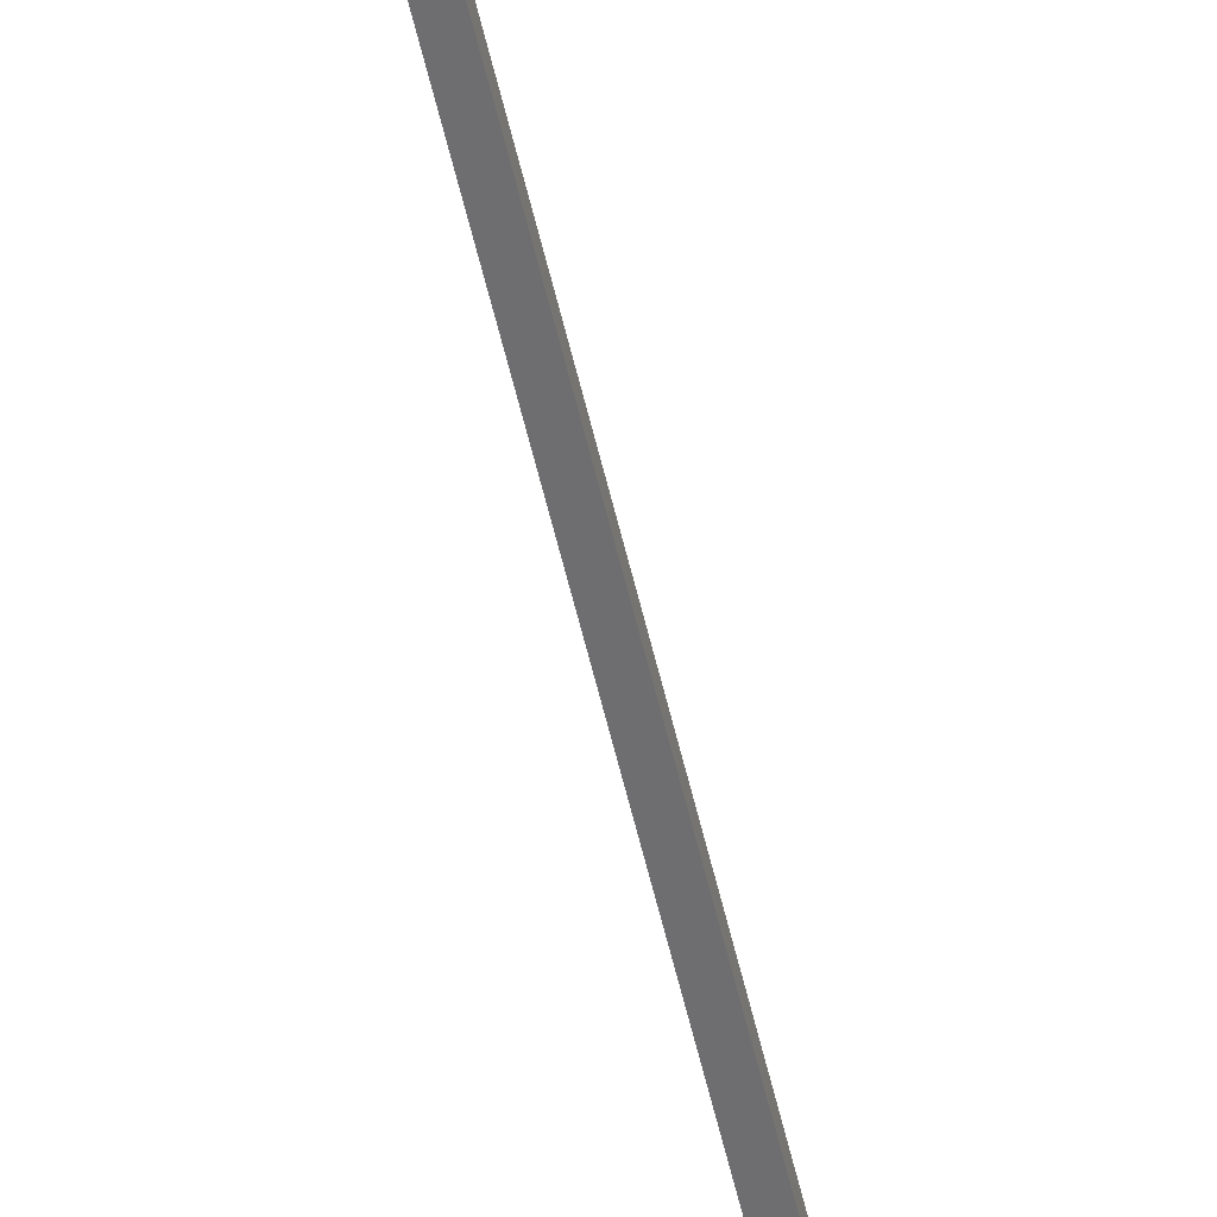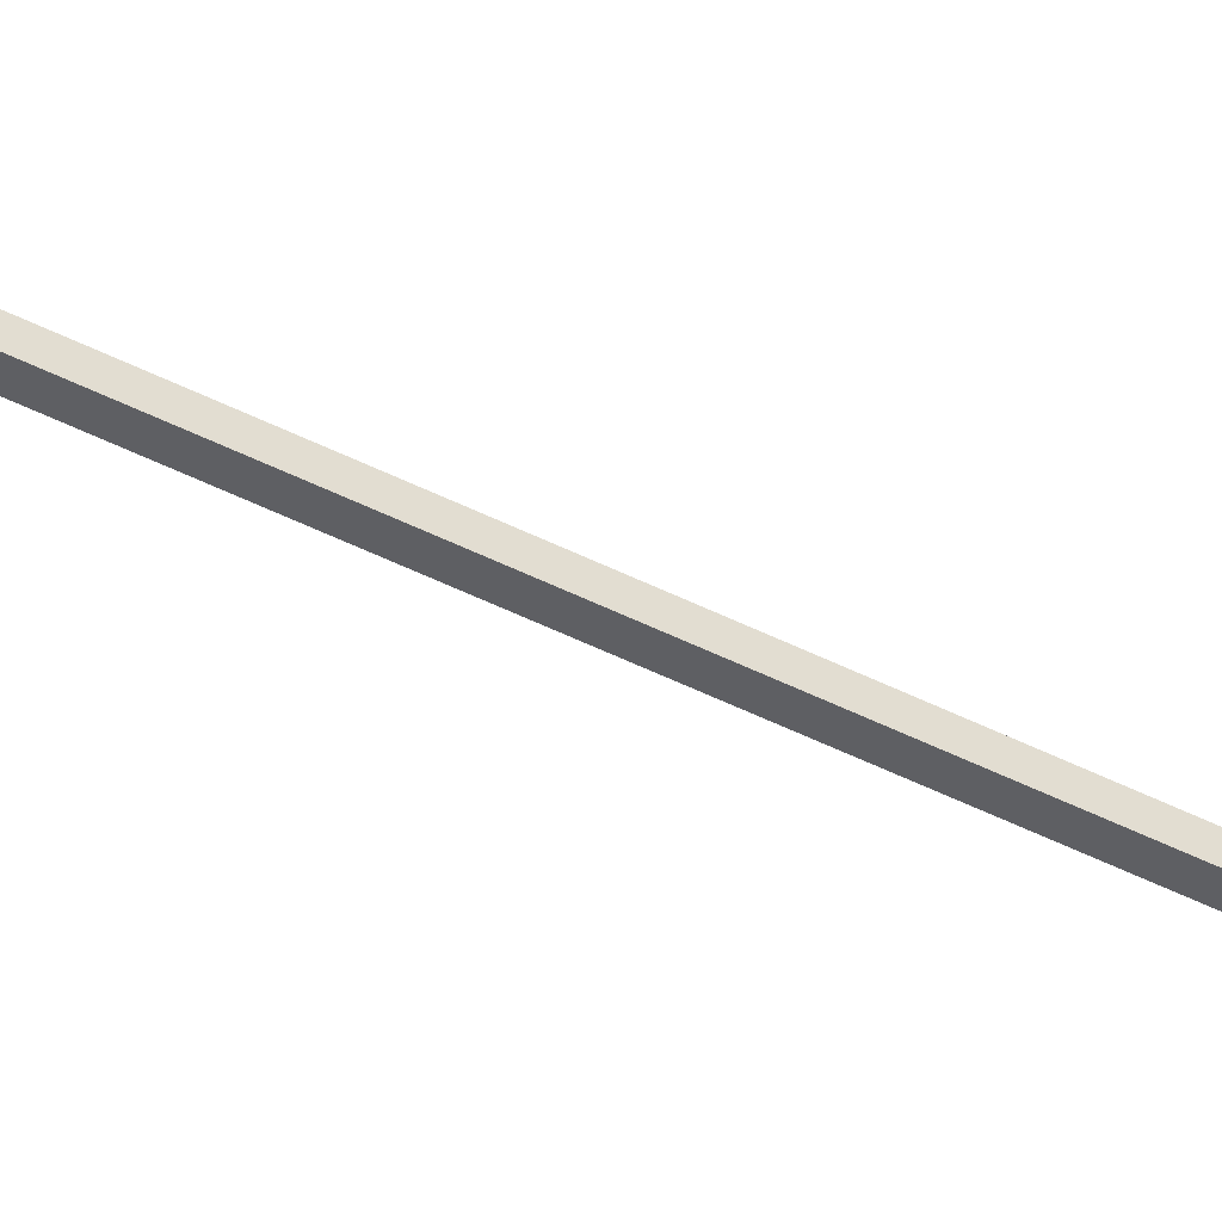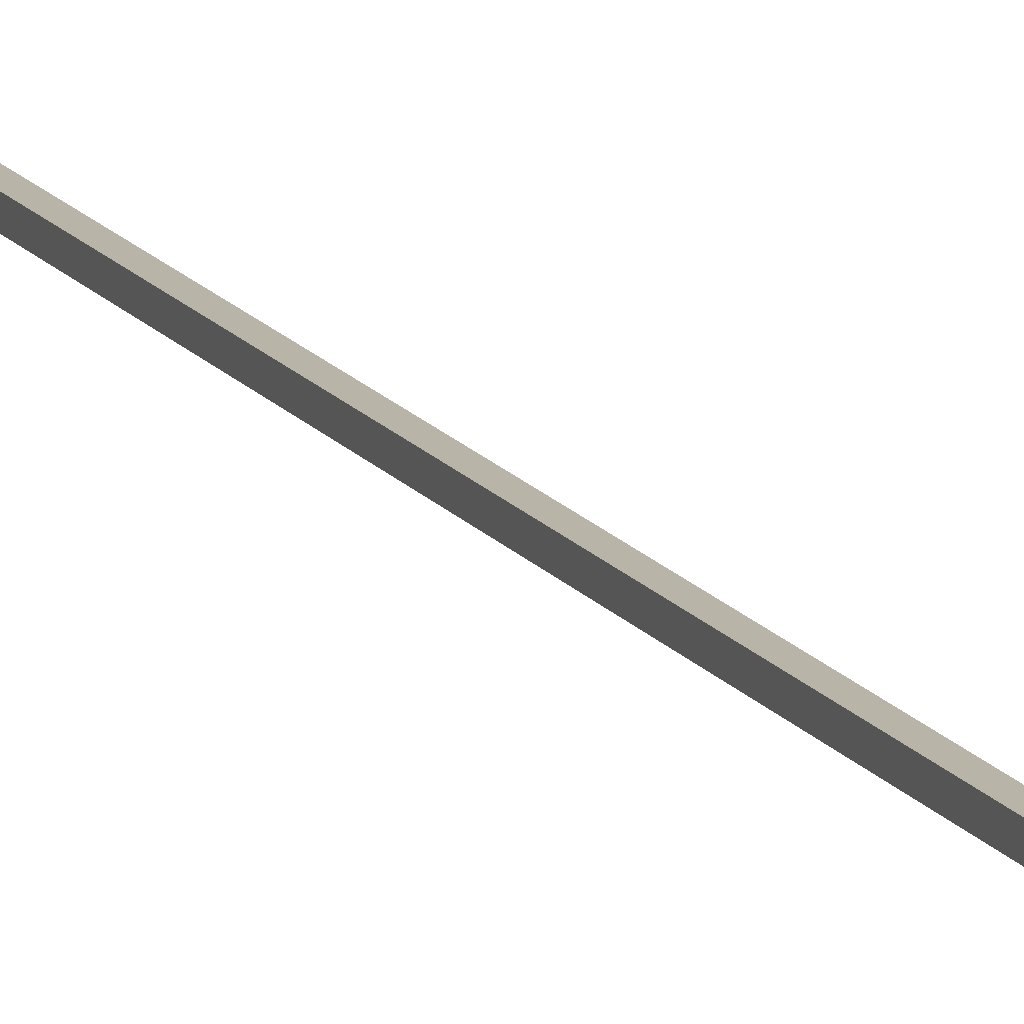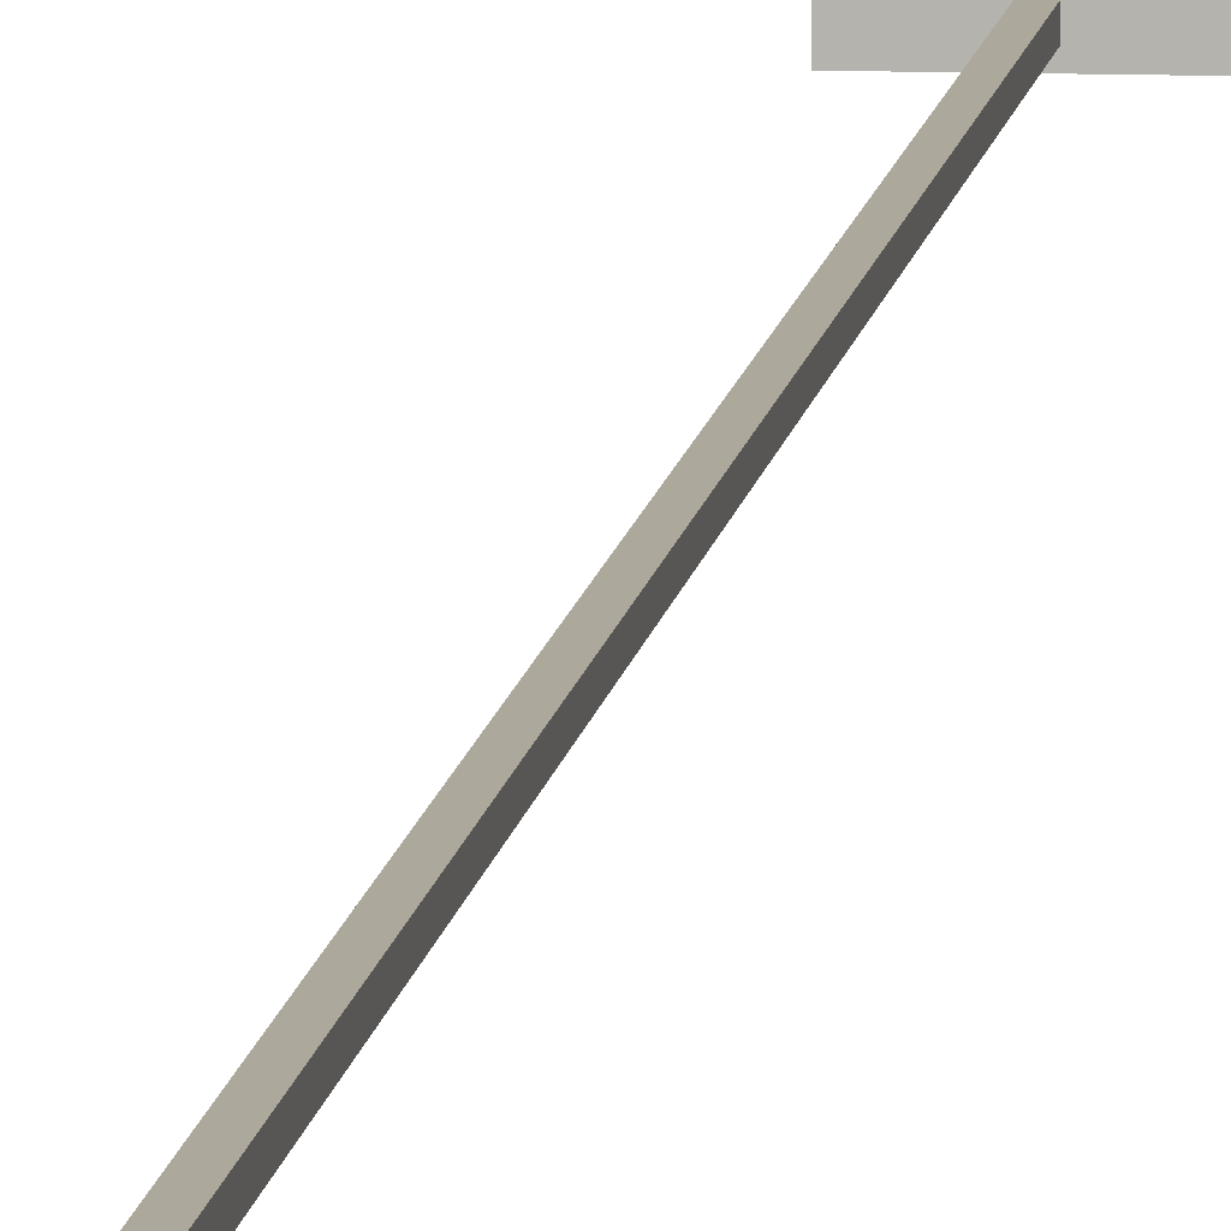
<metadata>
{"format":"obj","ext":"obj","renderer":"f3d","projection":"perspective","resolution":1024,"background":"white","views":[{"elev":-54.4,"azim":12.6,"up":"+Z"},{"elev":-41.8,"azim":57.6,"up":"+Z"},{"elev":13.1,"azim":159.7,"up":"+Z"},{"elev":8.5,"azim":-174.0,"up":"+Z"}]}
</metadata>
<code>
o Arrow_Cube.020
v 7.465 -1.444 0.01108
v 7.465 2.688 0.01108
v 7.465 -1.444 -0.01108
v 7.465 2.688 -0.01108
v 7.487 -1.444 0.01108
v 7.487 2.688 0.01108
v 7.487 -1.444 -0.01108
v 7.487 2.688 -0.01108
v 7.367 -1.422 0.02462
v 7.367 -1.422 -0.02462
v 7.476 -1.704 -0
v 7.585 -1.422 0.02462
v 7.585 -1.422 -0.02462
v 7.642 2.423 0.004735
v 7.642 2.732 0.004735
v 7.486 2.297 0.004735
v 7.486 2.629 0.004735
v 7.642 2.423 -0.004735
v 7.642 2.732 -0.004735
v 7.486 2.297 -0.004735
v 7.486 2.629 -0.004735
v 7.31 2.423 0.004735
v 7.31 2.732 0.004735
v 7.466 2.297 0.004735
v 7.466 2.629 0.004735
v 7.31 2.423 -0.004735
v 7.31 2.732 -0.004735
v 7.466 2.297 -0.004735
v 7.466 2.629 -0.004735
f 2 3 1
f 4 7 3
f 8 5 7
f 6 1 5
f 7 1 3
f 4 6 8
f 2 4 3
f 4 8 7
f 8 6 5
f 6 2 1
f 7 5 1
f 4 2 6
f 11 9 10
f 11 13 12
f 11 10 13
f 11 12 9
f 10 12 13
f 10 9 12
f 14 17 16
f 17 20 16
f 21 18 20
f 19 14 18
f 20 14 16
f 21 15 19
f 22 25 23
f 28 25 24
f 26 29 28
f 22 27 26
f 22 28 24
f 27 25 29
f 14 15 17
f 17 21 20
f 21 19 18
f 19 15 14
f 20 18 14
f 21 17 15
f 22 24 25
f 28 29 25
f 26 27 29
f 22 23 27
f 22 26 28
f 27 23 25

</code>
